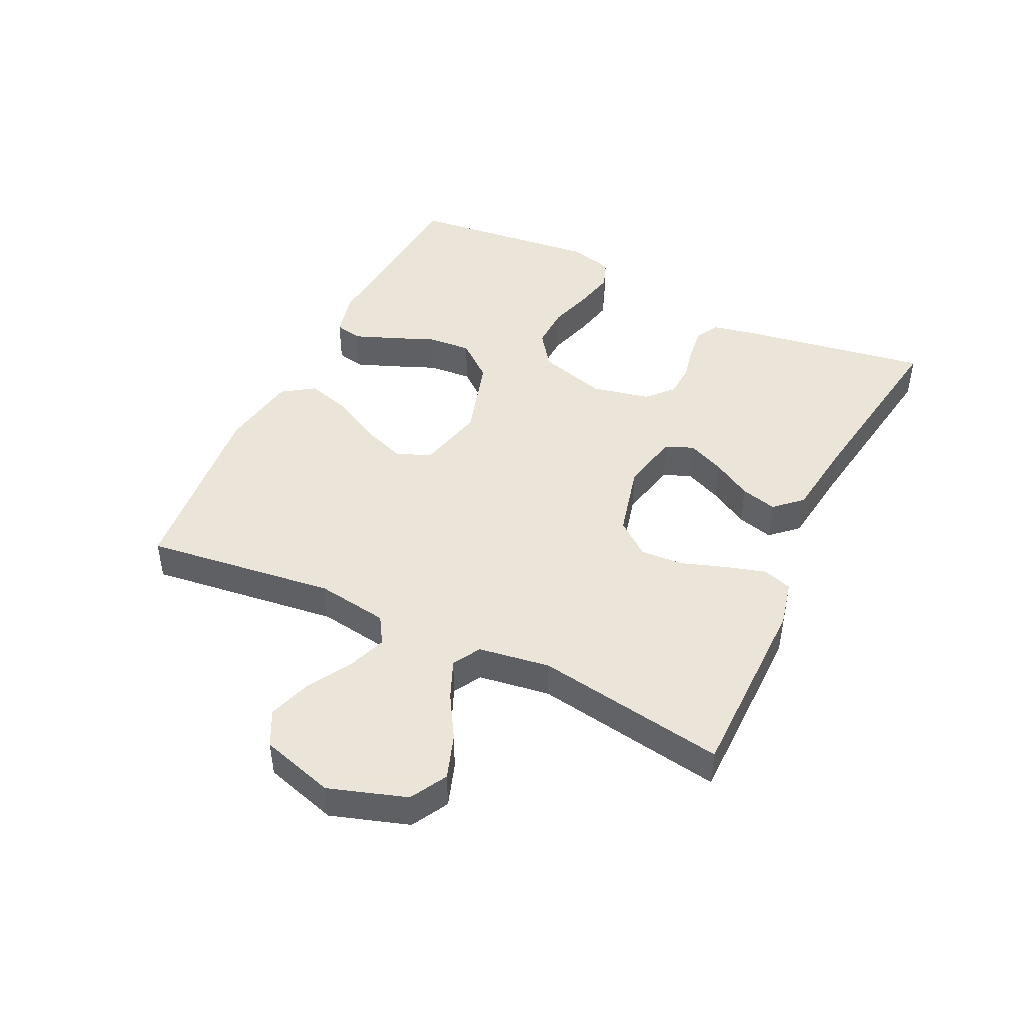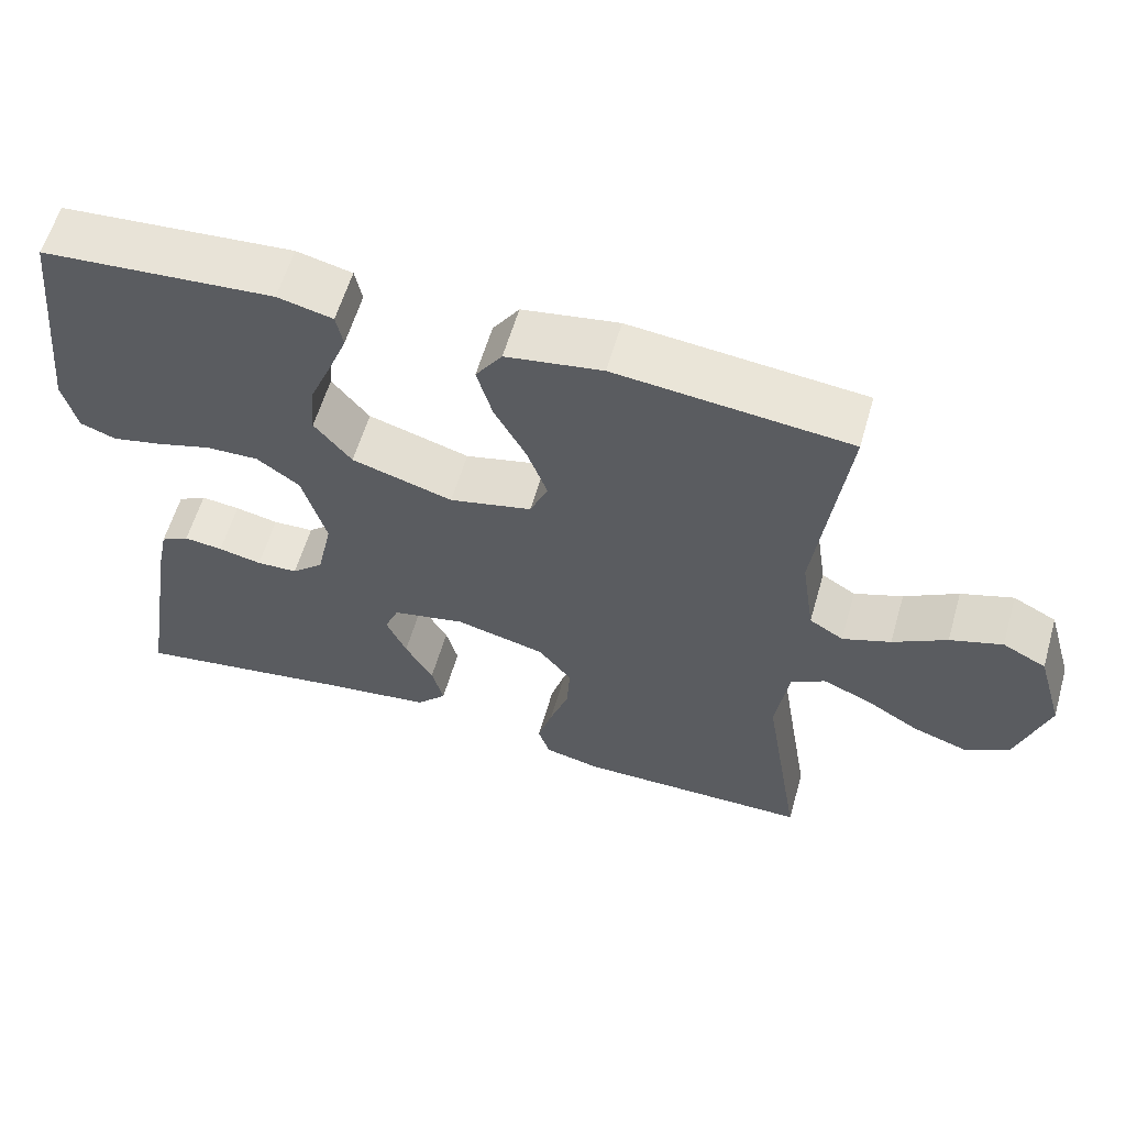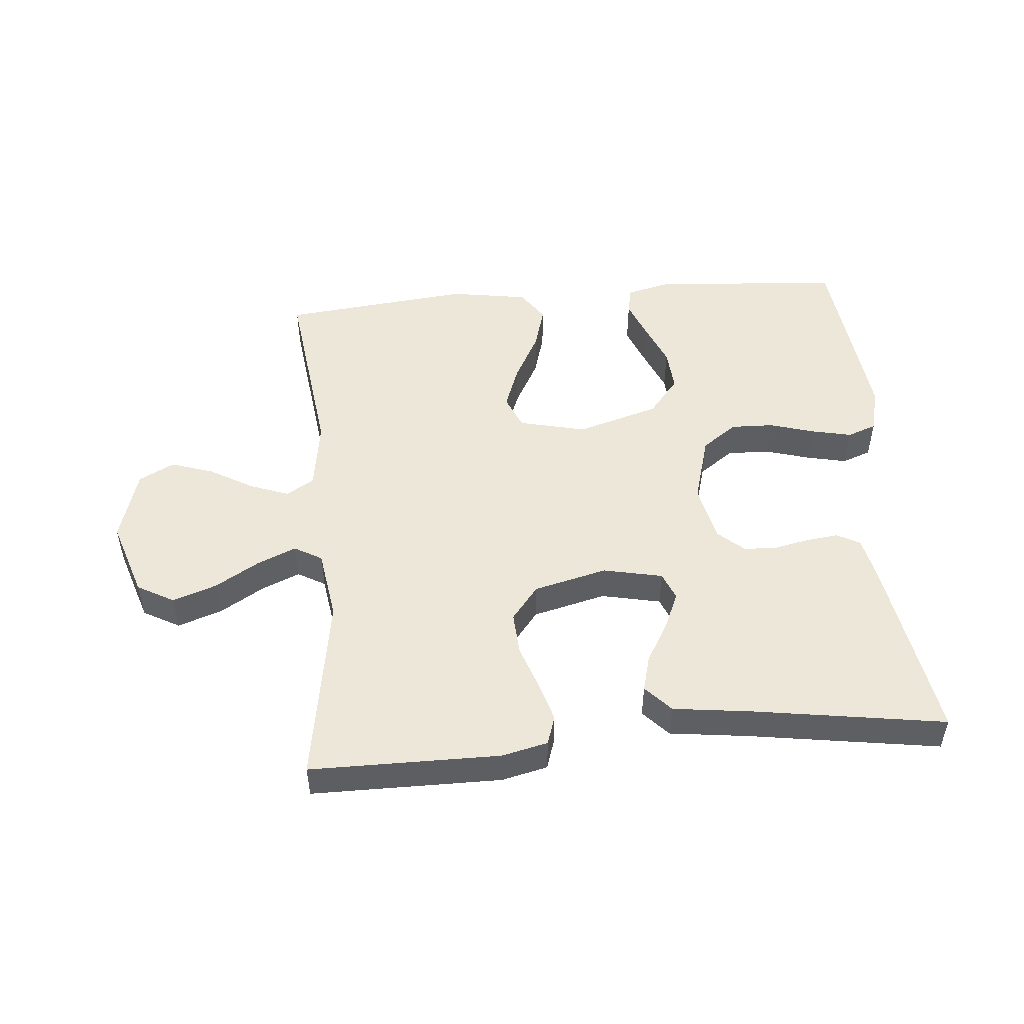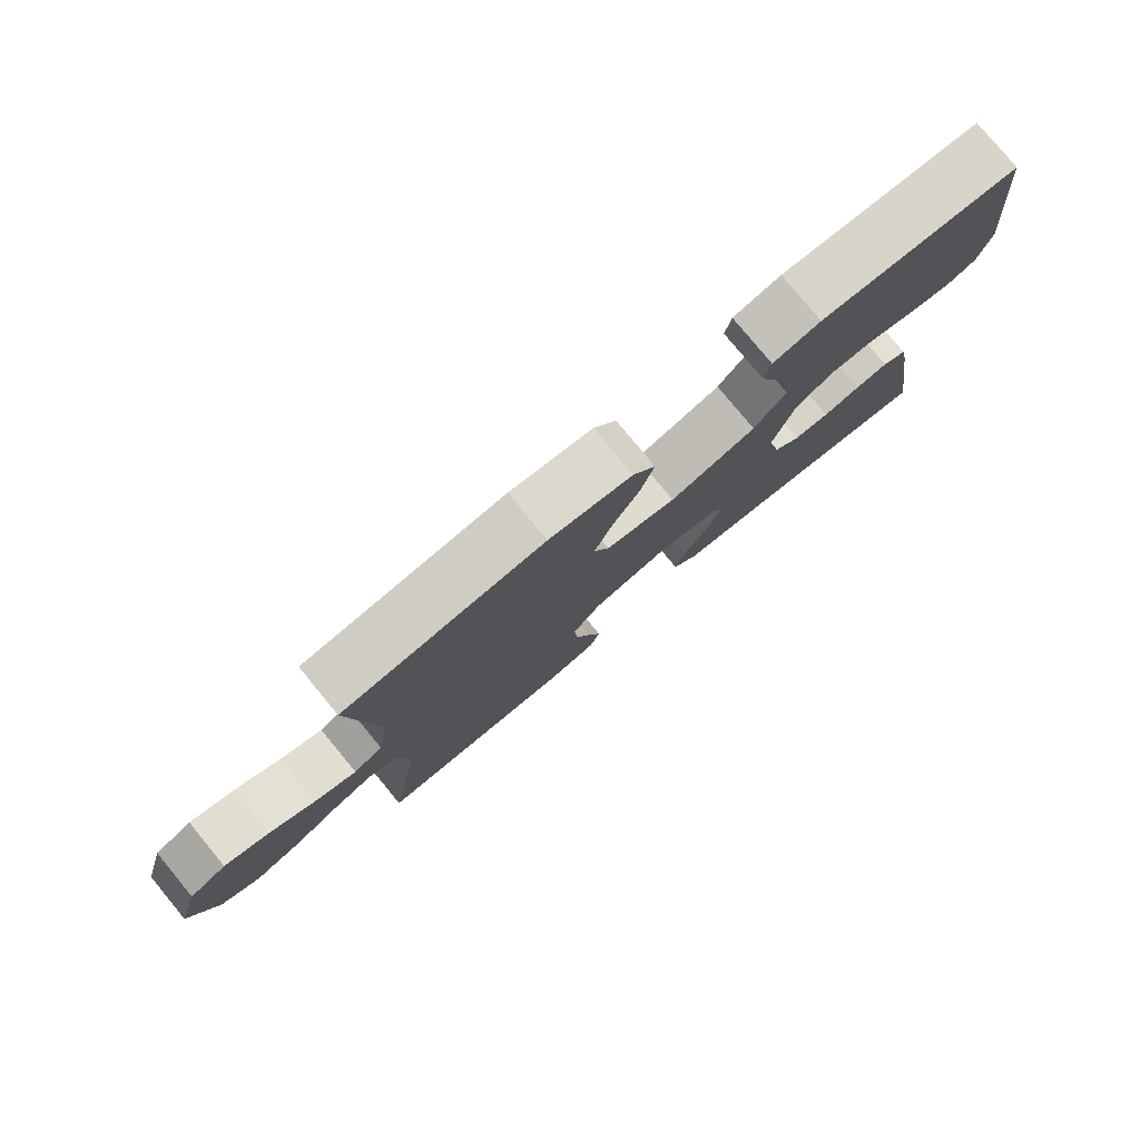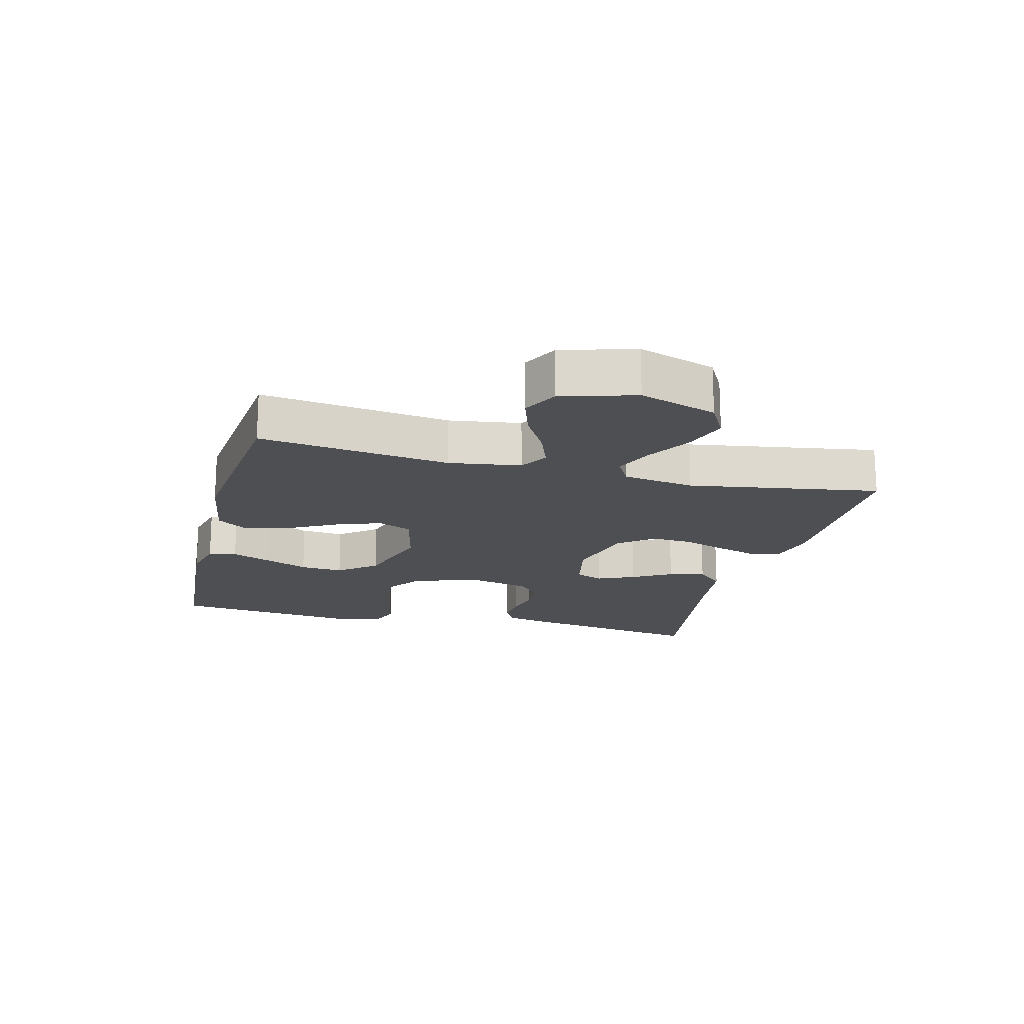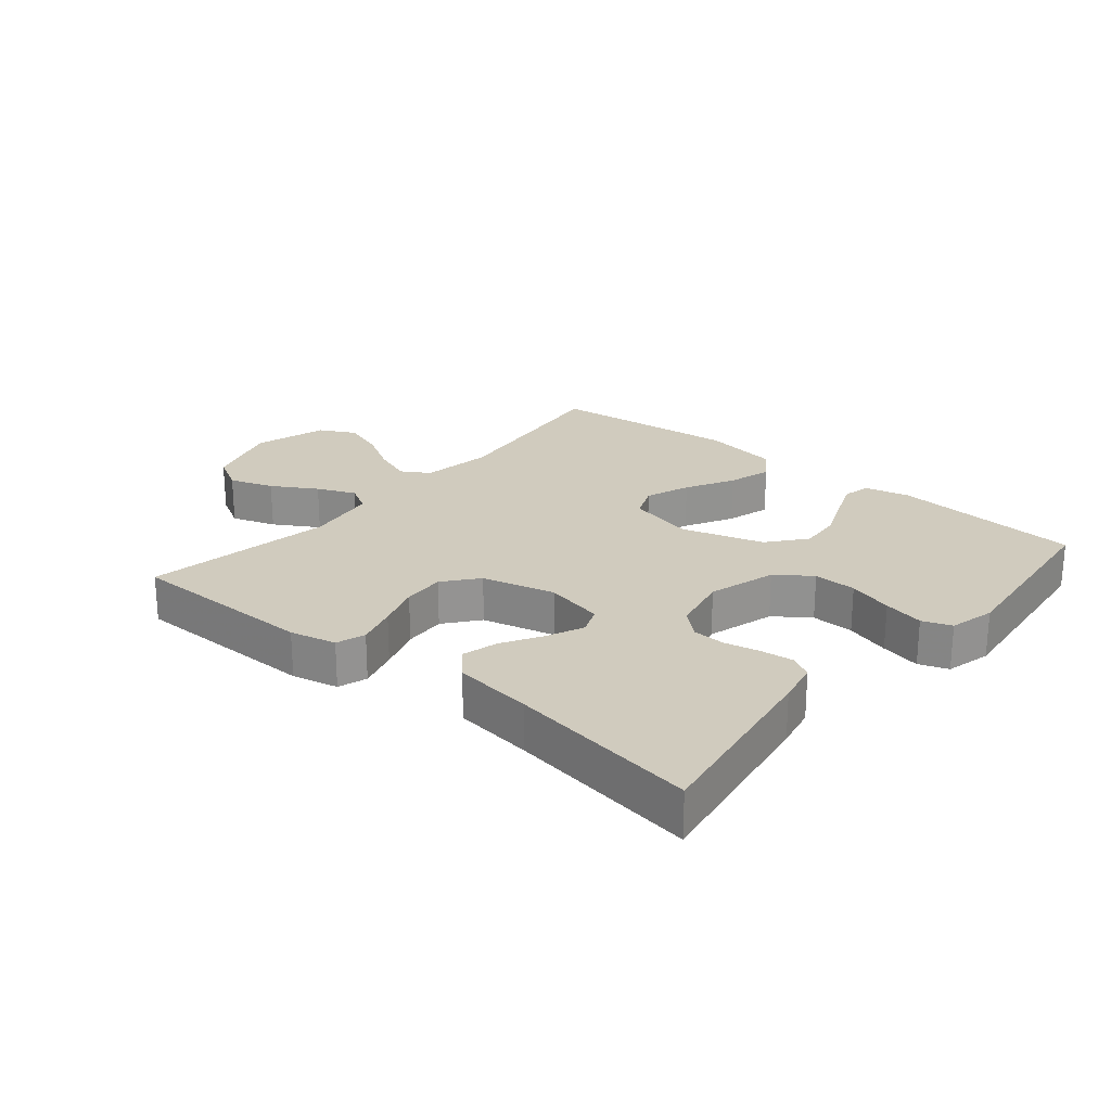
<metadata>
{"format":"obj","ext":"obj","renderer":"f3d","projection":"perspective","resolution":1024,"background":"white","views":[{"elev":45.5,"azim":115.8,"up":"+Y"},{"elev":59.4,"azim":16.1,"up":"+Z"},{"elev":50.0,"azim":175.0,"up":"+Y"},{"elev":79.1,"azim":140.5,"up":"+Z"},{"elev":-17.7,"azim":75.6,"up":"+Y"},{"elev":23.5,"azim":-140.0,"up":"+Y"}]}
</metadata>
<code>
v 0.5 0.07 -0.5
v 0.2 0.07 -0.501
v 0.127 0.07 -0.484
v 0.112 0.07 -0.438
v 0.131 0.07 -0.374
v 0.155 0.07 -0.304
v 0.159 0.07 -0.237
v 0.116 0.07 -0.183
v 0 0.07 -0.154
v -0.094 0.07 -0.174
v -0.112 0.07 -0.218
v -0.086 0.07 -0.277
v -0.05 0.07 -0.339
v -0.035 0.07 -0.396
v -0.074 0.07 -0.438
v -0.2 0.07 -0.454
v -0.5 0.07 -0.5
v -0.451 0.07 -0.2
v -0.437 0.07 -0.133
v -0.4 0.07 -0.113
v -0.35 0.07 -0.119
v -0.294 0.07 -0.131
v -0.241 0.07 -0.129
v -0.2 0.07 -0.092
v -0.18 0.07 0
v -0.211 0.07 0.108
v -0.266 0.07 0.148
v -0.334 0.07 0.146
v -0.405 0.07 0.125
v -0.469 0.07 0.111
v -0.515 0.07 0.128
v -0.533 0.07 0.2
v -0.5 0.07 0.5
v -0.2 0.07 0.523
v -0.129 0.07 0.506
v -0.12 0.07 0.462
v -0.144 0.07 0.401
v -0.173 0.07 0.331
v -0.178 0.07 0.263
v -0.13 0.07 0.204
v 0 0.07 0.165
v 0.106 0.07 0.19
v 0.129 0.07 0.244
v 0.103 0.07 0.315
v 0.062 0.07 0.391
v 0.042 0.07 0.461
v 0.076 0.07 0.511
v 0.2 0.07 0.531
v 0.5 0.07 0.5
v 0.462 0.07 0.2
v 0.479 0.07 0.087
v 0.523 0.07 0.06
v 0.585 0.07 0.083
v 0.654 0.07 0.123
v 0.721 0.07 0.145
v 0.777 0.07 0.116
v 0.811 0.07 0
v 0.771 0.07 -0.122
v 0.713 0.07 -0.154
v 0.643 0.07 -0.13
v 0.573 0.07 -0.088
v 0.512 0.07 -0.062
v 0.468 0.07 -0.087
v 0.451 0.07 -0.2
v 0.5 0 -0.5
v 0.2 0 -0.501
v 0.127 0 -0.484
v 0.112 0 -0.438
v 0.131 0 -0.374
v 0.155 0 -0.304
v 0.159 0 -0.237
v 0.116 0 -0.183
v 0 0 -0.154
v -0.094 0 -0.174
v -0.112 0 -0.218
v -0.086 0 -0.277
v -0.05 0 -0.339
v -0.035 0 -0.396
v -0.074 0 -0.438
v -0.2 0 -0.454
v -0.5 0 -0.5
v -0.451 0 -0.2
v -0.437 0 -0.133
v -0.4 0 -0.113
v -0.35 0 -0.119
v -0.294 0 -0.131
v -0.241 0 -0.129
v -0.2 0 -0.092
v -0.18 0 0
v -0.211 0 0.108
v -0.266 0 0.148
v -0.334 0 0.146
v -0.405 0 0.125
v -0.469 0 0.111
v -0.515 0 0.128
v -0.533 0 0.2
v -0.5 0 0.5
v -0.2 0 0.523
v -0.129 0 0.506
v -0.12 0 0.462
v -0.144 0 0.401
v -0.173 0 0.331
v -0.178 0 0.263
v -0.13 0 0.204
v 0 0 0.165
v 0.106 0 0.19
v 0.129 0 0.244
v 0.103 0 0.315
v 0.062 0 0.391
v 0.042 0 0.461
v 0.076 0 0.511
v 0.2 0 0.531
v 0.5 0 0.5
v 0.462 0 0.2
v 0.479 0 0.087
v 0.523 0 0.06
v 0.585 0 0.083
v 0.654 0 0.123
v 0.721 0 0.145
v 0.777 0 0.116
v 0.811 0 0
v 0.771 0 -0.122
v 0.713 0 -0.154
v 0.643 0 -0.13
v 0.573 0 -0.088
v 0.512 0 -0.062
v 0.468 0 -0.087
v 0.451 0 -0.2
f 59 60 61
f 58 59 61
f 57 58 61
f 56 57 61
f 55 56 61
f 54 55 61
f 53 54 61
f 52 53 61 62
f 51 52 62 63
f 48 49 50
f 47 48 50
f 46 47 50
f 45 46 50
f 44 45 50
f 51 63 64
f 50 51 64
f 44 50 64
f 43 44 64
f 36 37 38
f 35 36 38
f 34 35 38
f 33 34 38
f 32 33 38
f 31 32 38
f 30 31 38
f 29 30 38
f 28 29 38
f 27 28 38 39
f 26 27 39 40
f 20 21 22
f 19 20 22
f 18 19 22
f 17 18 22
f 16 17 22
f 16 22 23
f 15 16 23
f 14 15 23
f 13 14 23
f 12 13 23
f 11 12 23 24
f 4 5 6
f 3 4 6
f 2 3 6
f 1 2 6
f 64 1 6
f 64 6 7
f 64 7 8
f 43 64 8
f 42 43 8
f 41 42 8 9
f 41 9 10
f 40 41 10
f 26 40 10
f 25 26 10
f 10 11 24 25
f 125 124 123
f 125 123 122
f 125 122 121
f 125 121 120
f 125 120 119
f 125 119 118
f 125 118 117
f 126 125 117 116
f 127 126 116 115
f 114 113 112
f 114 112 111
f 114 111 110
f 114 110 109
f 114 109 108
f 128 127 115
f 128 115 114
f 128 114 108
f 128 108 107
f 102 101 100
f 102 100 99
f 102 99 98
f 102 98 97
f 102 97 96
f 102 96 95
f 102 95 94
f 102 94 93
f 102 93 92
f 103 102 92 91
f 104 103 91 90
f 86 85 84
f 86 84 83
f 86 83 82
f 86 82 81
f 86 81 80
f 87 86 80
f 87 80 79
f 87 79 78
f 87 78 77
f 87 77 76
f 88 87 76 75
f 70 69 68
f 70 68 67
f 70 67 66
f 70 66 65
f 70 65 128
f 71 70 128
f 72 71 128
f 72 128 107
f 72 107 106
f 73 72 106 105
f 74 73 105
f 74 105 104
f 74 104 90
f 74 90 89
f 89 88 75 74
f 1 65 66 2
f 2 66 67 3
f 3 67 68 4
f 4 68 69 5
f 5 69 70 6
f 6 70 71 7
f 7 71 72 8
f 8 72 73 9
f 9 73 74 10
f 10 74 75 11
f 11 75 76 12
f 12 76 77 13
f 13 77 78 14
f 14 78 79 15
f 15 79 80 16
f 16 80 81 17
f 17 81 82 18
f 18 82 83 19
f 19 83 84 20
f 20 84 85 21
f 21 85 86 22
f 22 86 87 23
f 23 87 88 24
f 24 88 89 25
f 25 89 90 26
f 26 90 91 27
f 27 91 92 28
f 28 92 93 29
f 29 93 94 30
f 30 94 95 31
f 31 95 96 32
f 32 96 97 33
f 33 97 98 34
f 34 98 99 35
f 35 99 100 36
f 36 100 101 37
f 37 101 102 38
f 38 102 103 39
f 39 103 104 40
f 40 104 105 41
f 41 105 106 42
f 42 106 107 43
f 43 107 108 44
f 44 108 109 45
f 45 109 110 46
f 46 110 111 47
f 47 111 112 48
f 48 112 113 49
f 49 113 114 50
f 50 114 115 51
f 51 115 116 52
f 52 116 117 53
f 53 117 118 54
f 54 118 119 55
f 55 119 120 56
f 56 120 121 57
f 57 121 122 58
f 58 122 123 59
f 59 123 124 60
f 60 124 125 61
f 61 125 126 62
f 62 126 127 63
f 63 127 128 64
f 64 128 65 1

</code>
